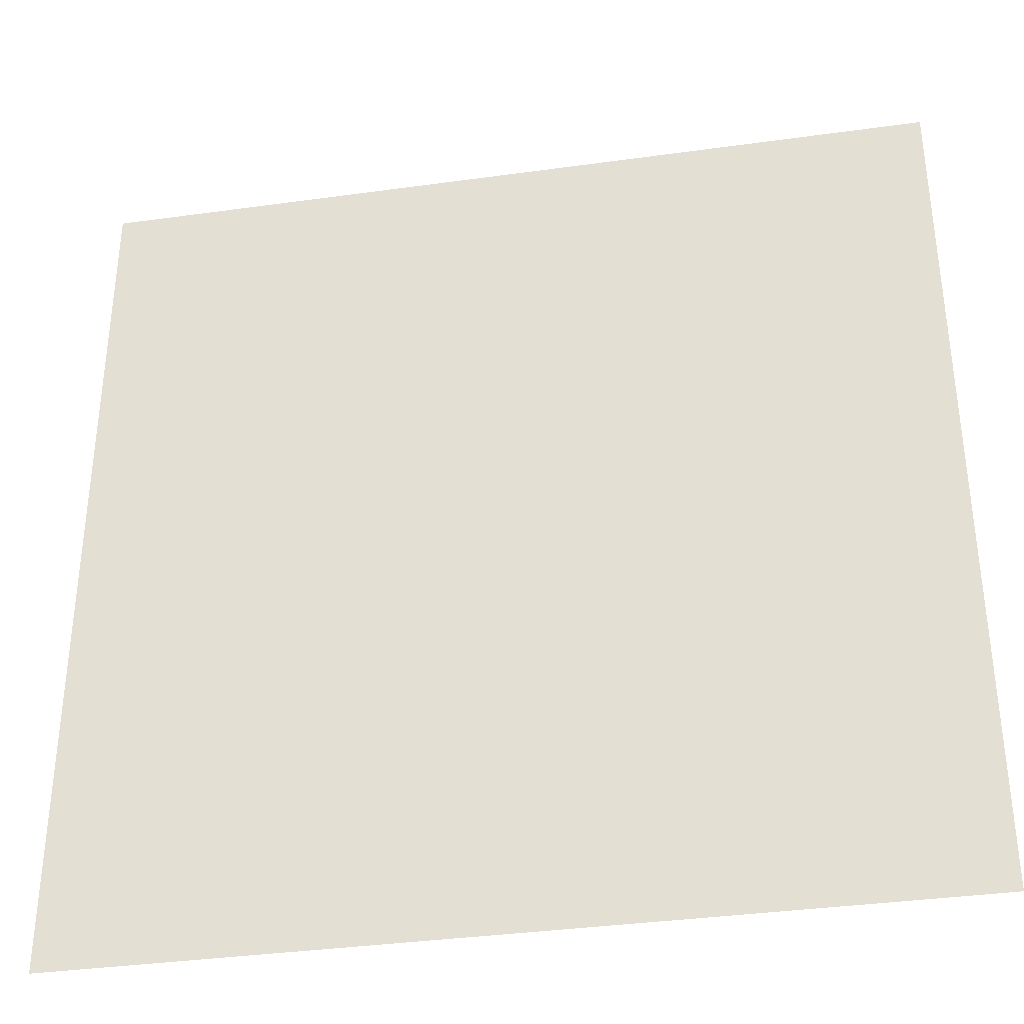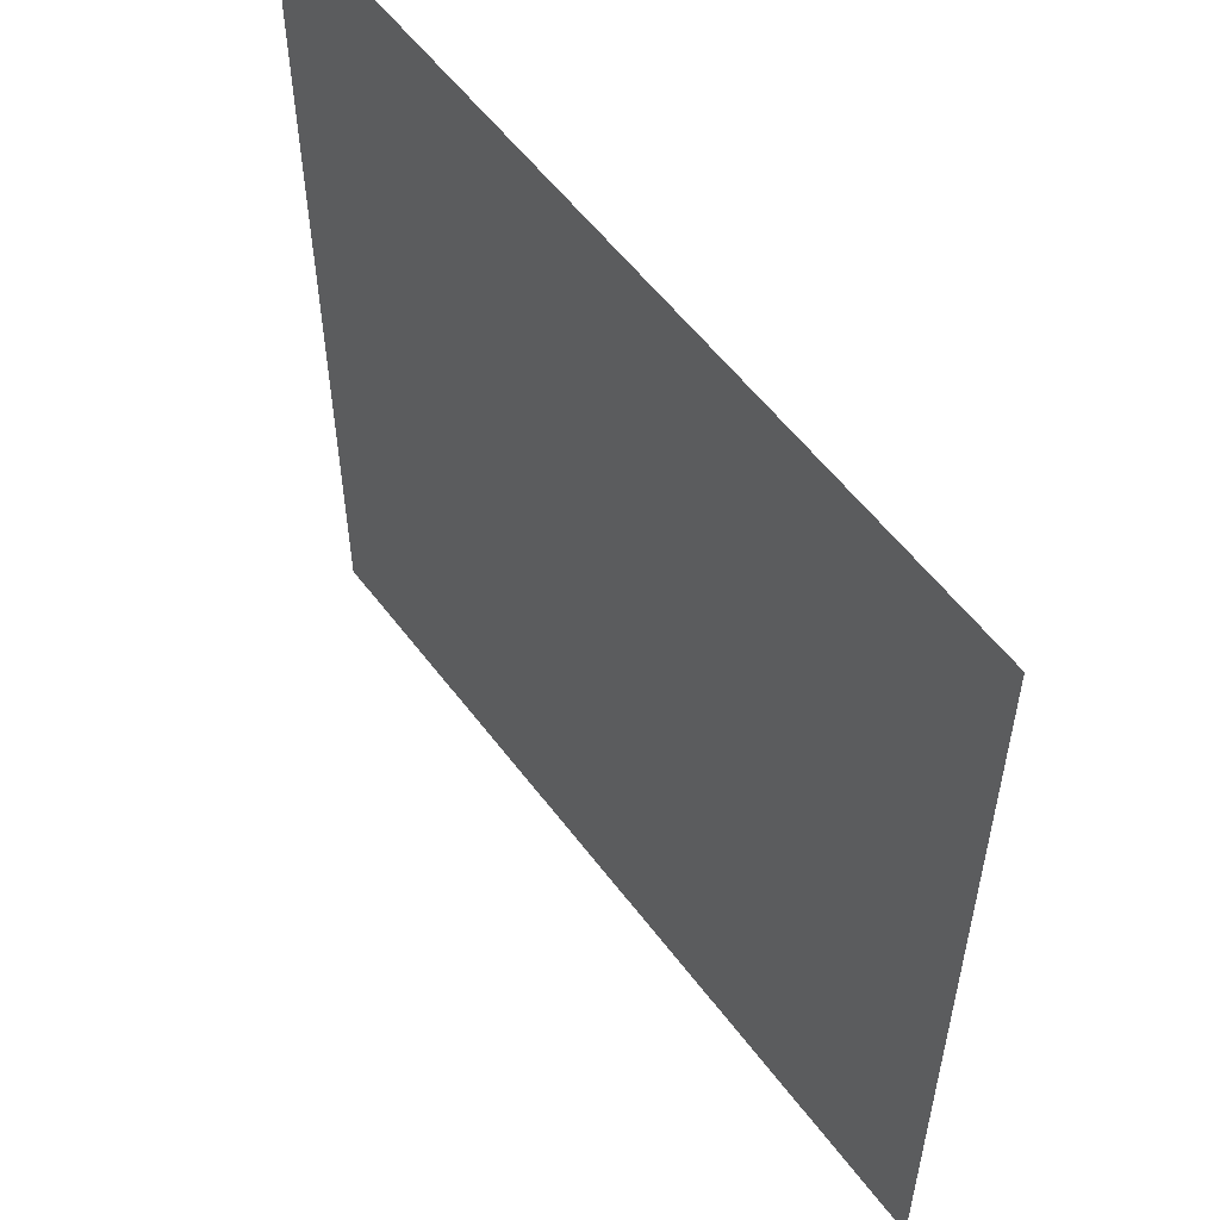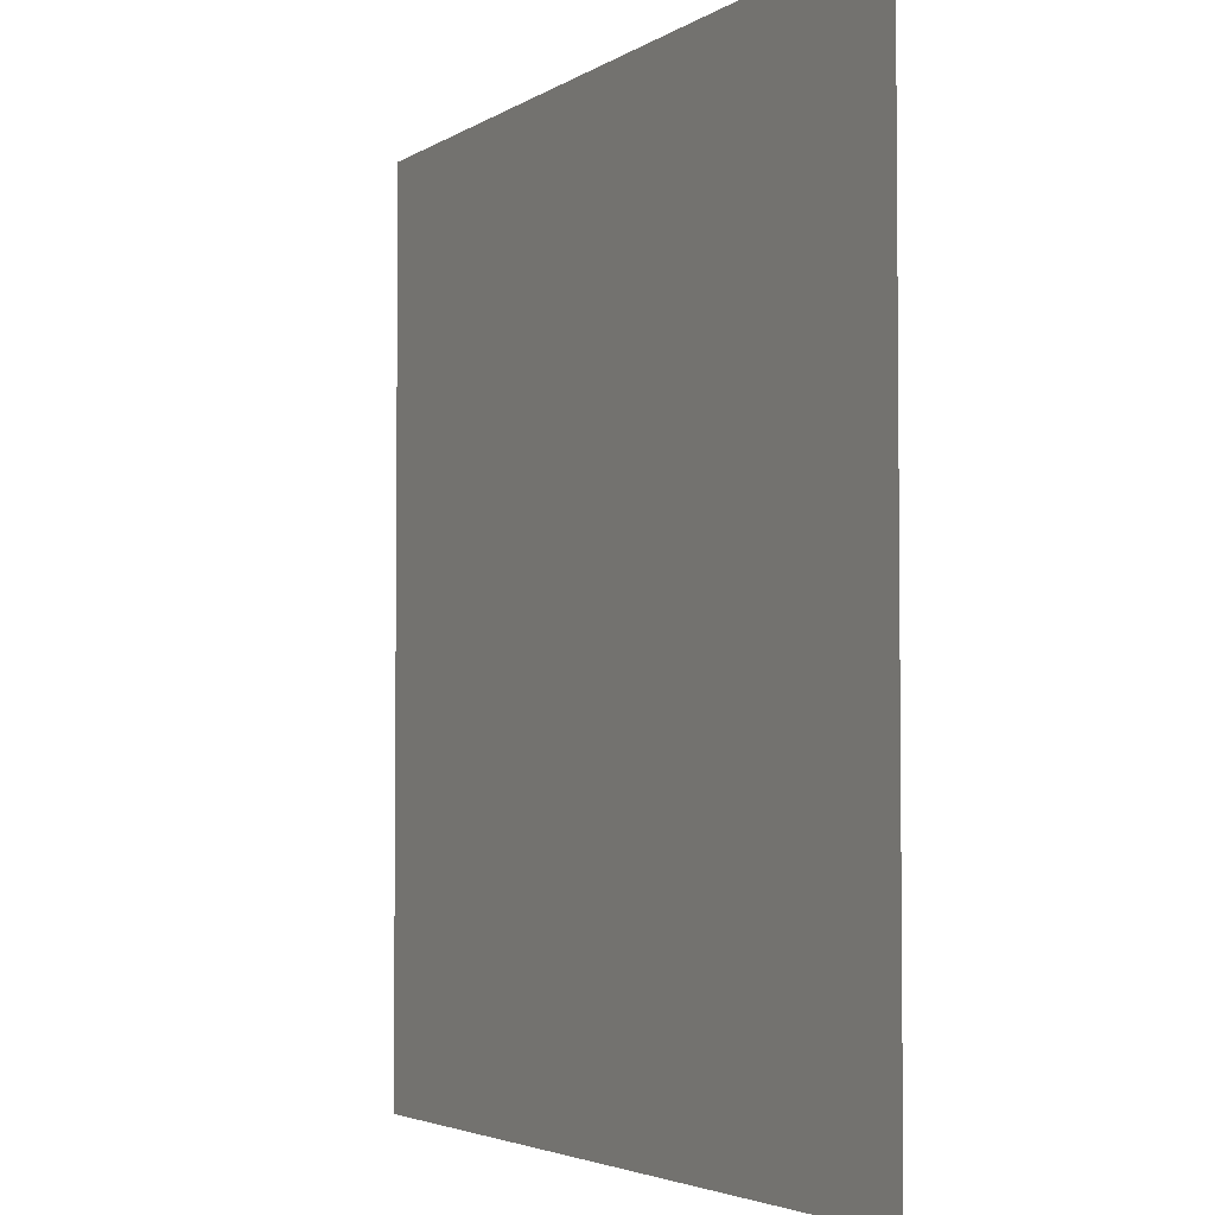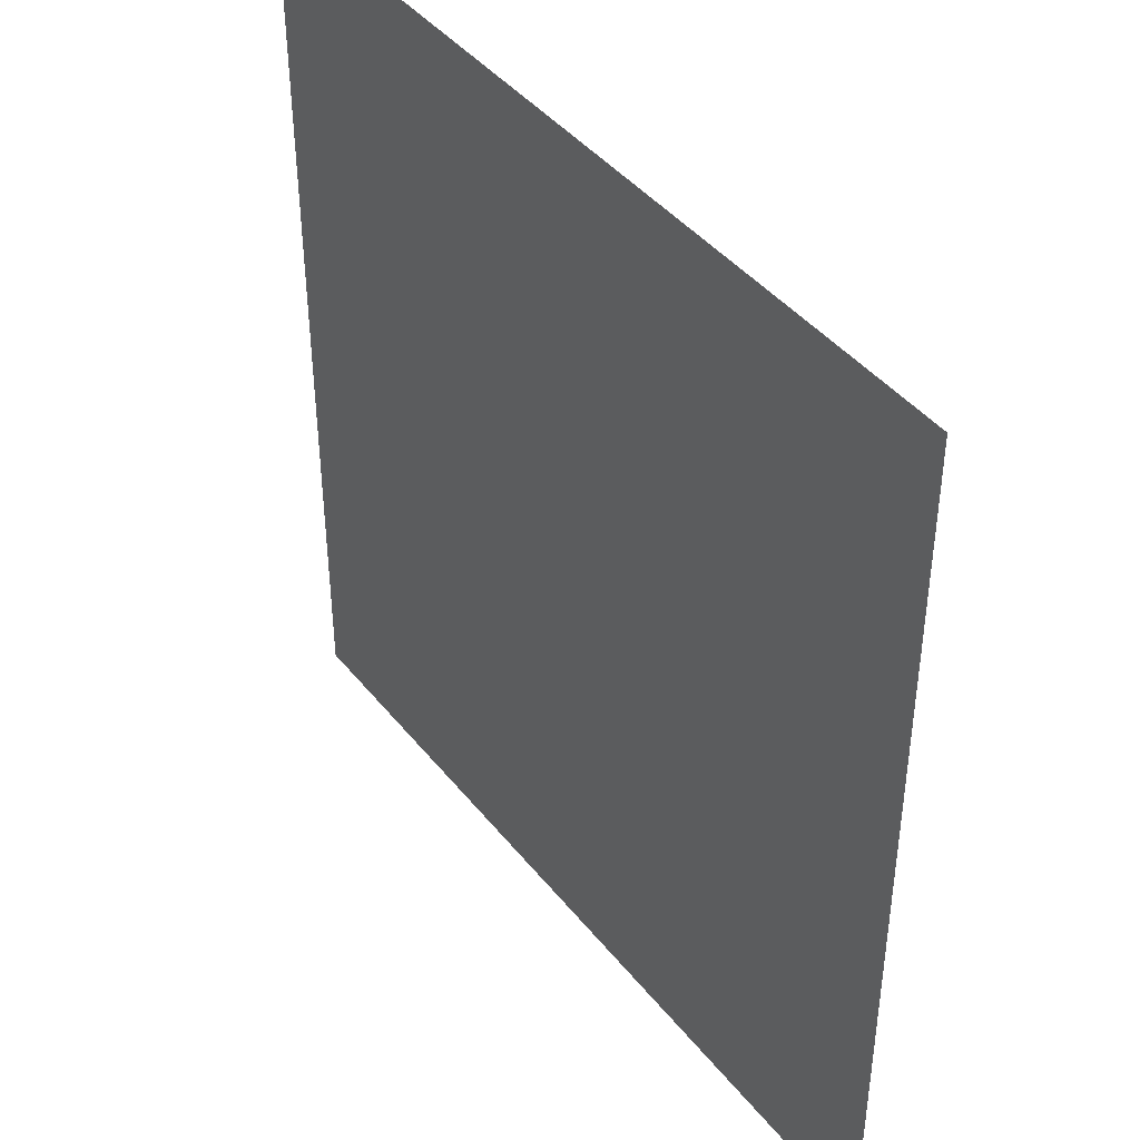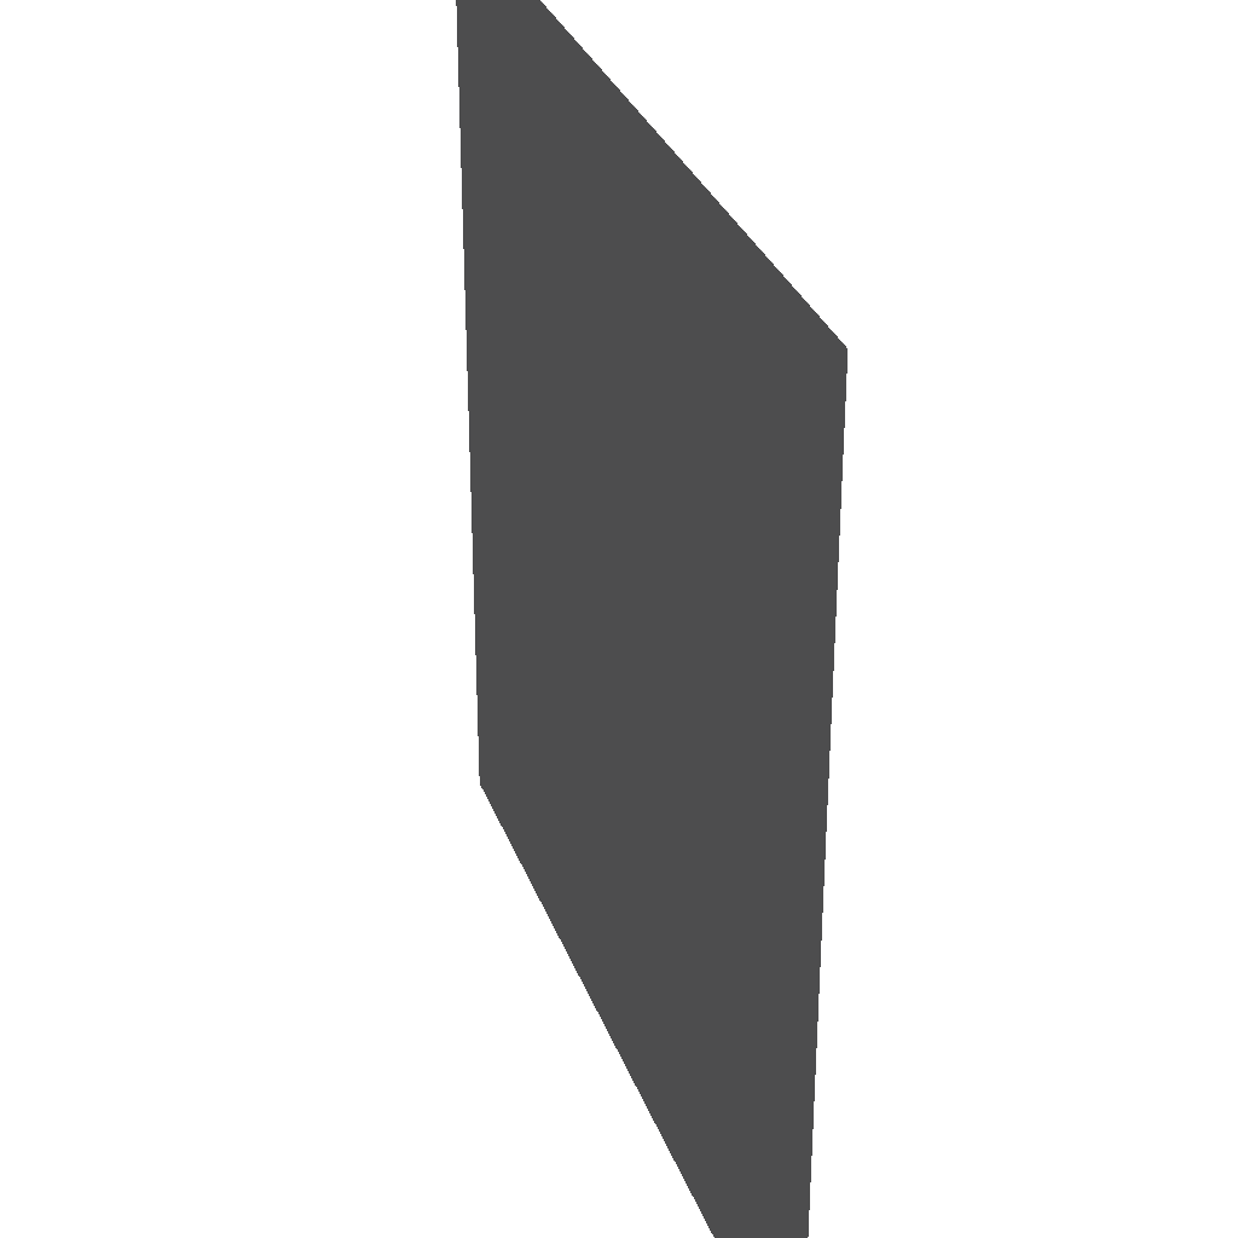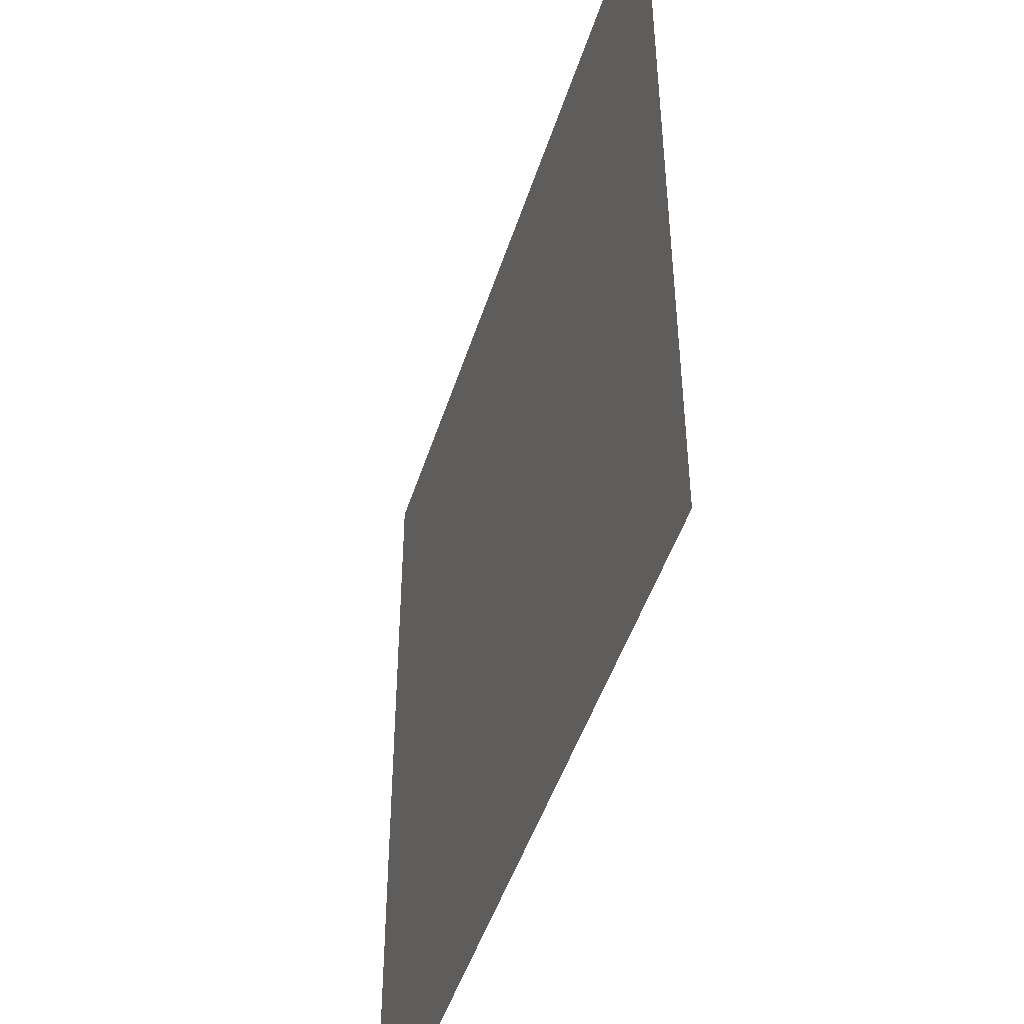
<metadata>
{"format":"obj","ext":"obj","renderer":"f3d","projection":"perspective","resolution":1024,"background":"white","views":[{"elev":-36.3,"azim":-169.7,"up":"+Z"},{"elev":56.0,"azim":53.7,"up":"+Z"},{"elev":-3.6,"azim":62.6,"up":"+Z"},{"elev":42.6,"azim":54.7,"up":"+Z"},{"elev":32.0,"azim":-108.6,"up":"+Z"},{"elev":-47.6,"azim":-107.4,"up":"+Z"}]}
</metadata>
<code>
v 54.36 1.008 -60.42
v -30.2 1.008 27.18
v -30.2 1.008 -60.42
v 54.36 1.008 27.18
o Quad_0
f 3 2 1
f 4 1 2

</code>
